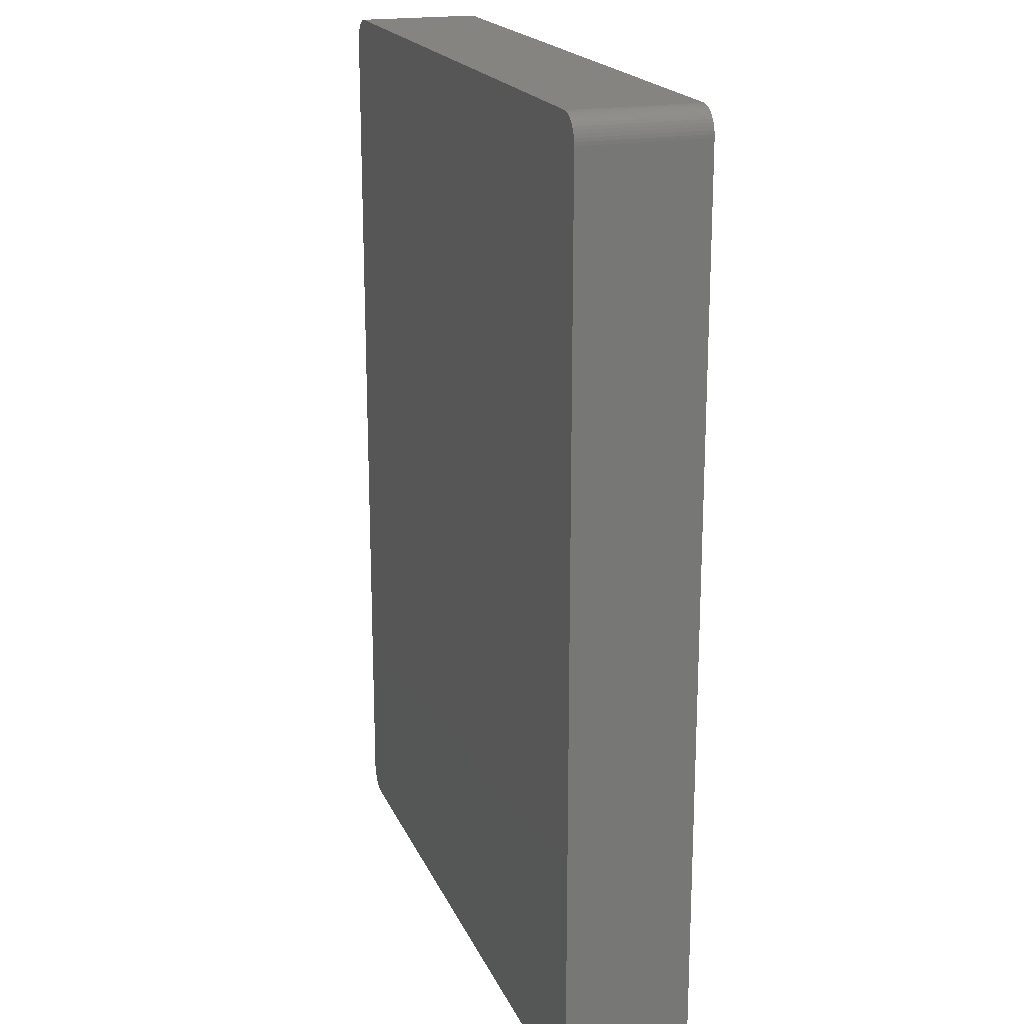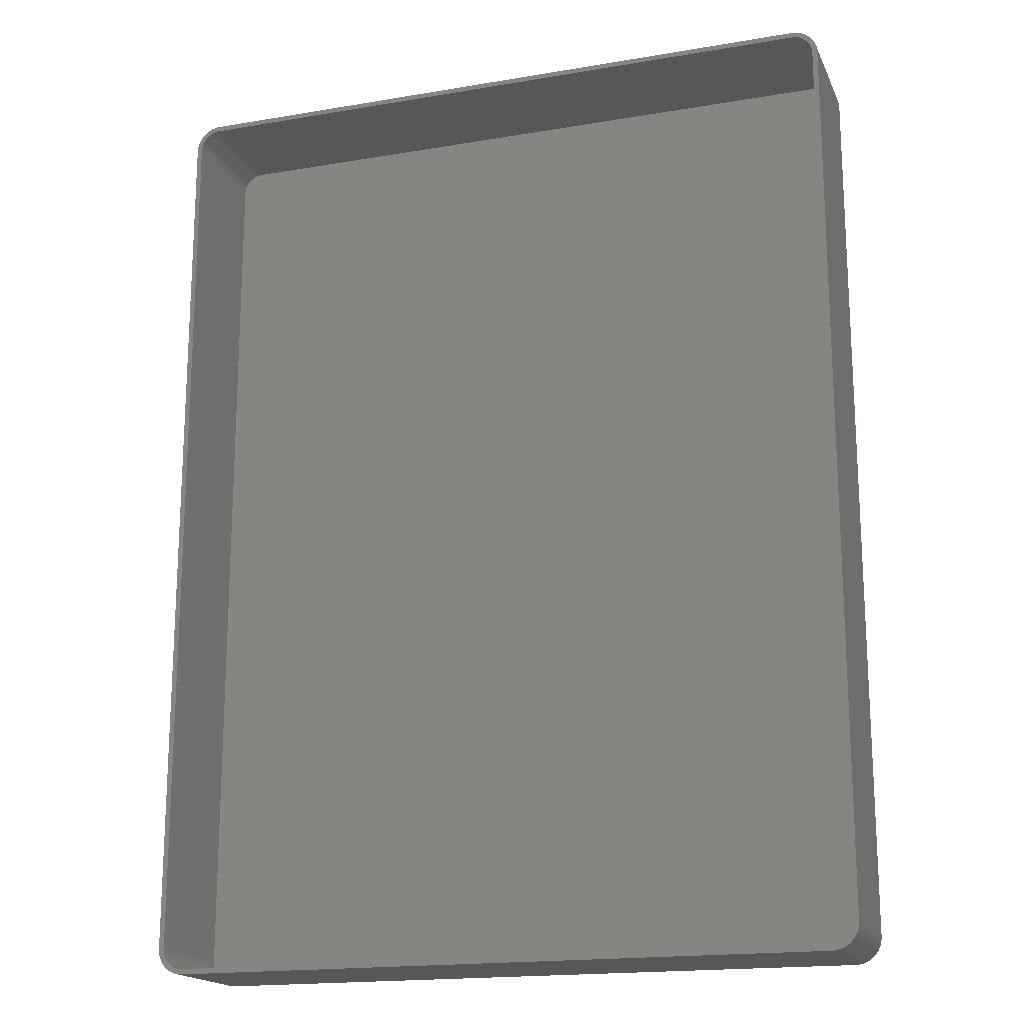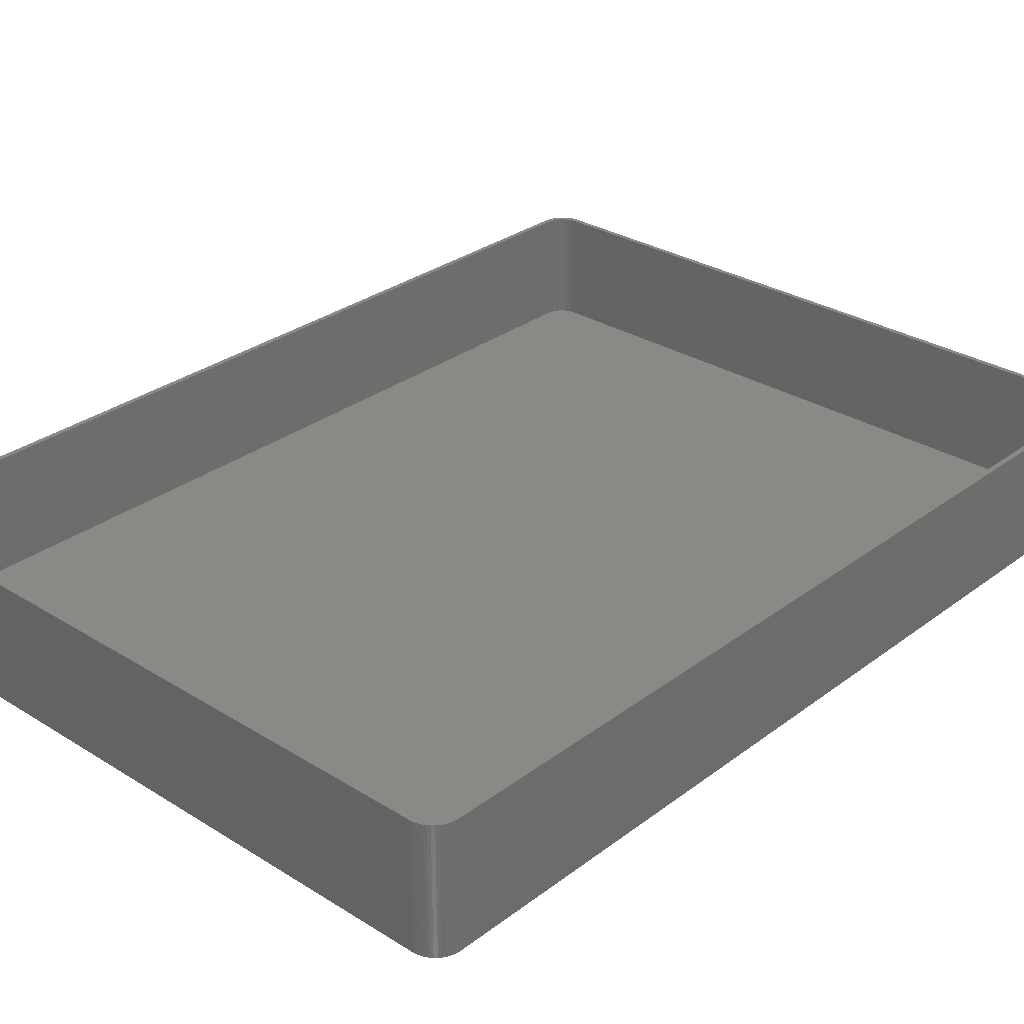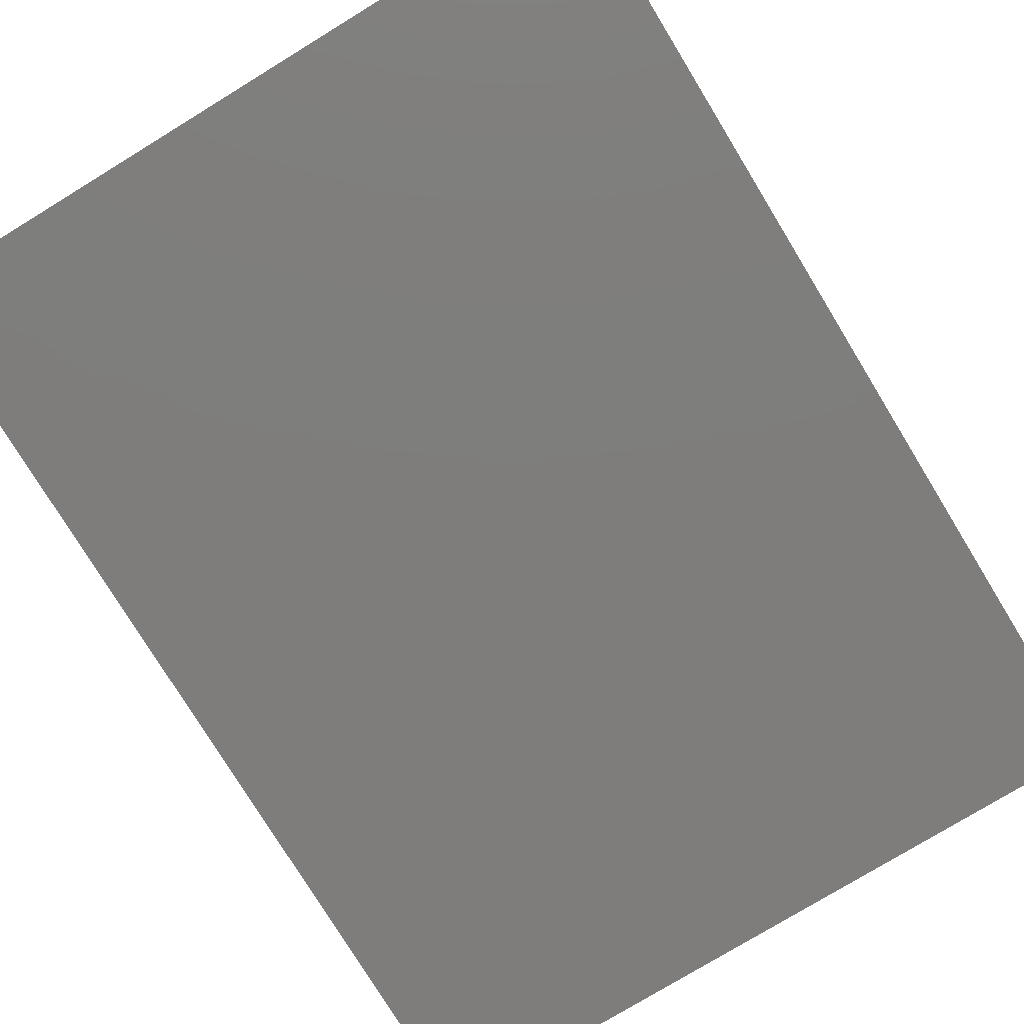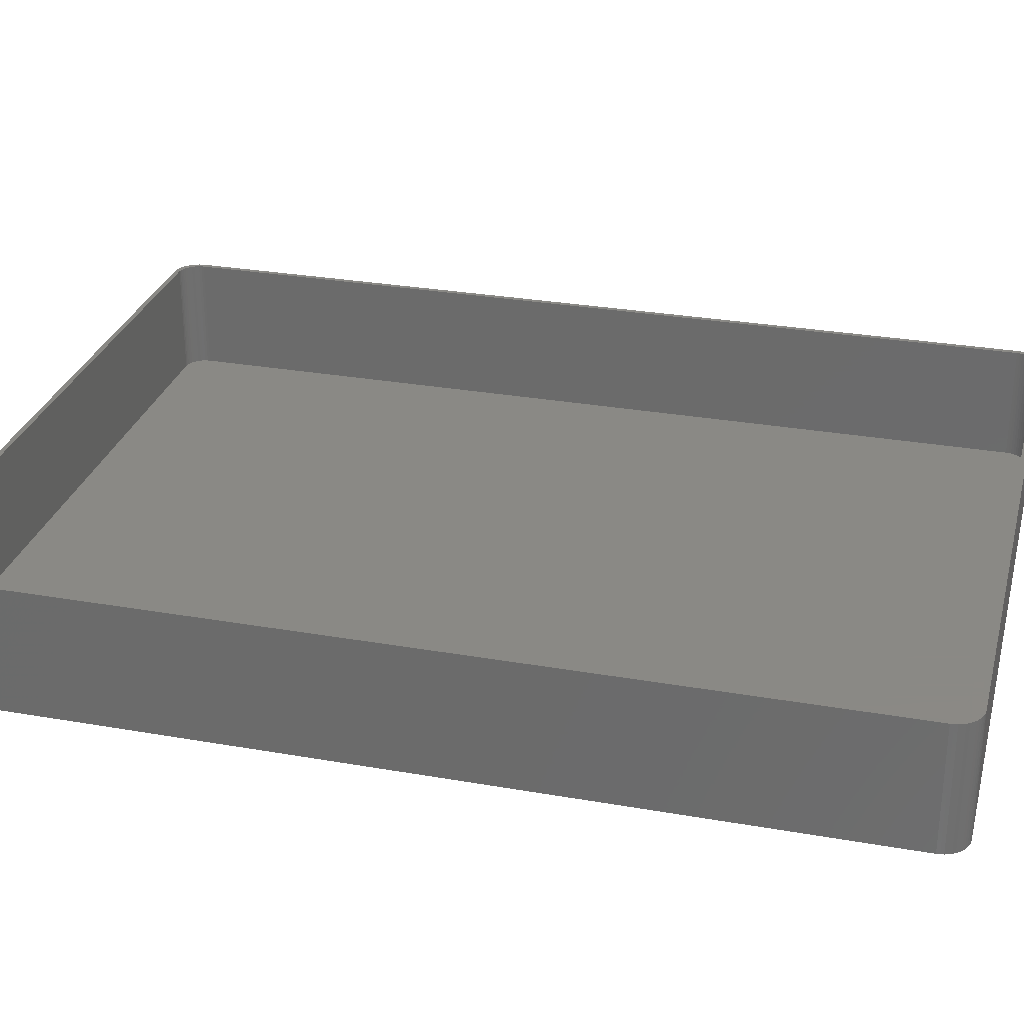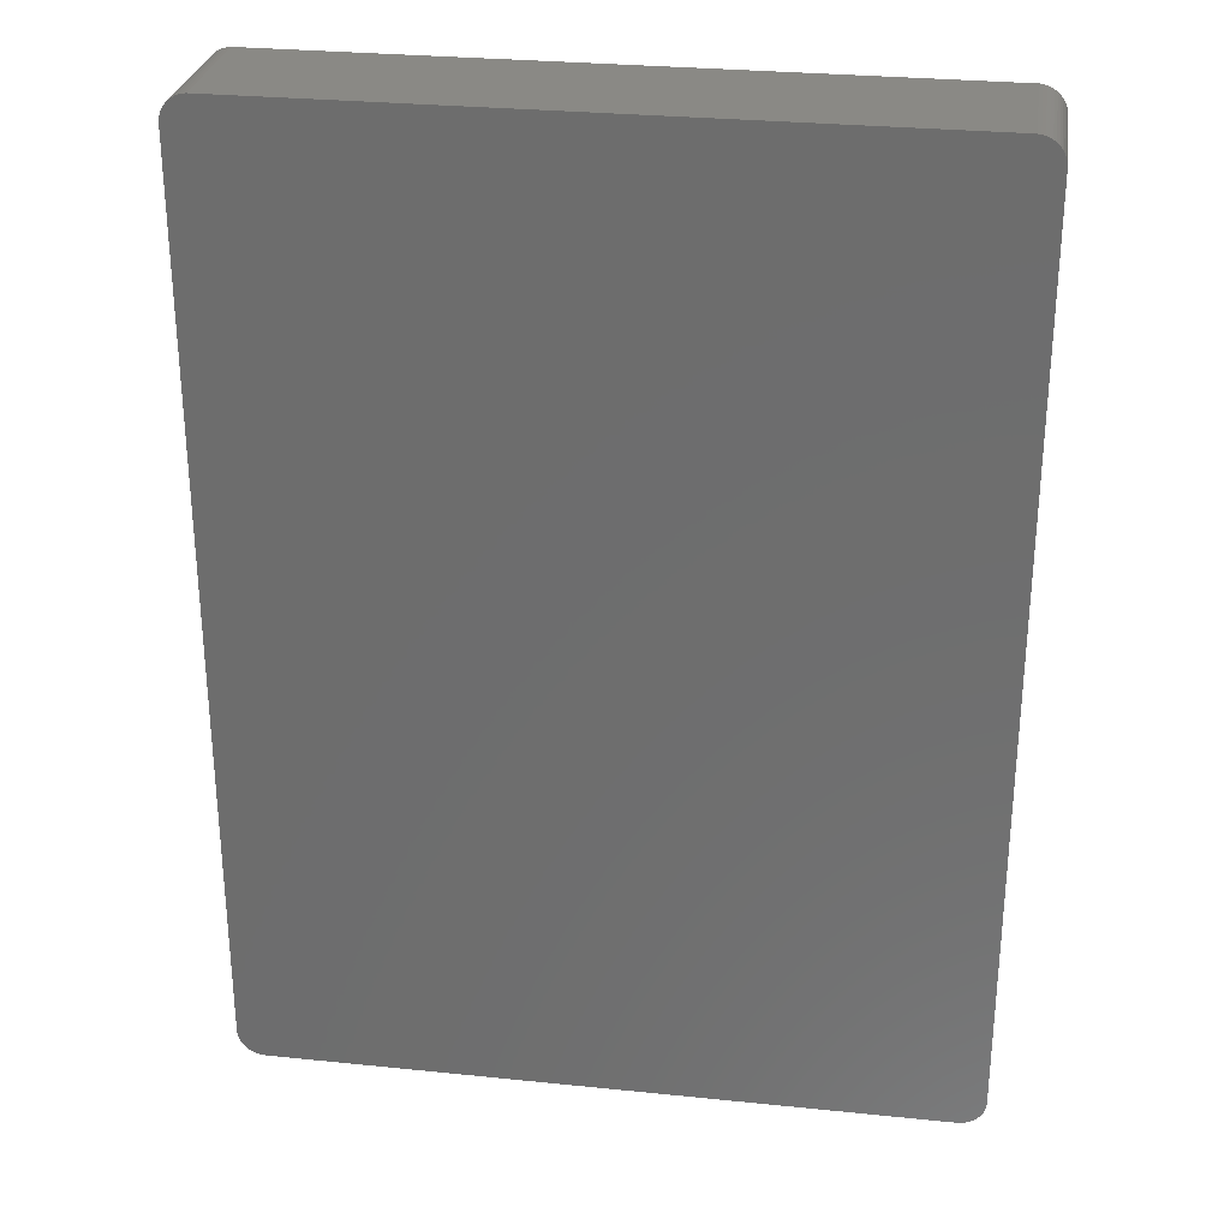
<metadata>
{"format":"stl","ext":"stl","renderer":"f3d","projection":"perspective","resolution":1024,"background":"white","views":[{"elev":19.4,"azim":-108.3,"up":"+Y"},{"elev":-17.8,"azim":18.4,"up":"+Y"},{"elev":29.7,"azim":-137.6,"up":"+Z"},{"elev":-77.3,"azim":31.4,"up":"+Z"},{"elev":28.9,"azim":-75.3,"up":"+Z"},{"elev":28.7,"azim":-171.3,"up":"+Y"}]}
</metadata>
<code>
# stl→obj: 208 verts, 412 faces
v -67.5 85 0
v -67.46 85.63 24
v -67.46 85.63 0
v -67.5 85 24
v -67.5 -85 0
v -67.5 -85 24
v 67.46 -85.63 24
v 67.5 -85 0
v 67.5 -85 24
v 67.46 -85.63 0
v 67.5 85 0
v 67.5 85 24
v 66.5 85 24
v 67.46 85.63 24
v 66.47 85.5 24
v 67.34 86.24 24
v 66.5 -85 24
v 66.37 85.99 24
v 67.15 86.84 24
v 66.22 86.47 24
v 66.88 87.41 24
v 66.47 -85.5 24
v 66.01 86.93 24
v 66.55 87.94 24
v 67.34 -86.24 24
v 66.37 -85.99 24
v 65.74 87.35 24
v 66.14 88.42 24
v 65.42 87.74 24
v 65.69 88.85 24
v 65.05 88.08 24
v 65.18 89.22 24
v 64.64 88.38 24
v 64.63 89.52 24
v 64.2 88.62 24
v 64.05 89.76 24
v 63.74 88.8 24
v 63.44 89.91 24
v 63.25 88.93 24
v 62.81 89.99 24
v 62.75 88.99 24
v -62.75 88.99 24
v -62.81 89.99 24
v -63.25 88.93 24
v -63.44 89.91 24
v -63.74 88.8 24
v -64.05 89.76 24
v -64.2 88.62 24
v -64.63 89.52 24
v -64.64 88.38 24
v -65.18 89.22 24
v -65.05 88.08 24
v -65.69 88.85 24
v -65.42 87.74 24
v -66.14 88.42 24
v -65.74 87.35 24
v -66.55 87.94 24
v -66.01 86.93 24
v -66.88 87.41 24
v -66.22 86.47 24
v -67.34 86.24 24
v -66.37 85.99 24
v -67.15 86.84 24
v 67.15 -86.84 24
v 66.22 -86.47 24
v 66.88 -87.41 24
v 66.01 -86.93 24
v 66.55 -87.94 24
v 65.74 -87.35 24
v 66.14 -88.42 24
v 65.42 -87.74 24
v 65.69 -88.85 24
v 65.05 -88.08 24
v 65.18 -89.22 24
v 64.64 -88.38 24
v 64.63 -89.52 24
v 64.2 -88.62 24
v 64.05 -89.76 24
v 63.74 -88.8 24
v 63.44 -89.91 24
v 63.25 -88.93 24
v 62.81 -89.99 24
v 62.75 -88.99 24
v -62.75 -88.99 24
v -62.81 -89.99 24
v -63.25 -88.93 24
v -63.44 -89.91 24
v -63.74 -88.8 24
v -64.05 -89.76 24
v -64.2 -88.62 24
v -64.63 -89.52 24
v -64.64 -88.38 24
v -65.18 -89.22 24
v -65.05 -88.08 24
v -65.69 -88.85 24
v -65.42 -87.74 24
v -66.14 -88.42 24
v -65.74 -87.35 24
v -66.55 -87.94 24
v -66.01 -86.93 24
v -66.88 -87.41 24
v -66.22 -86.47 24
v -67.15 -86.84 24
v -66.37 -85.99 24
v -67.34 -86.24 24
v -66.47 -85.5 24
v -67.46 -85.63 24
v -66.5 -85 24
v -66.5 85 24
v -66.47 85.5 24
v 62.81 -89.99 0
v 67.34 -86.24 0
v 67.15 -86.84 0
v 66.88 -87.41 0
v 62.81 89.99 0
v 66.55 -87.94 0
v 67.34 86.24 0
v 67.15 86.84 0
v 66.14 -88.42 0
v 66.88 87.41 0
v 65.69 -88.85 0
v 66.55 87.94 0
v 65.18 -89.22 0
v 66.14 88.42 0
v 64.63 -89.52 0
v 65.69 88.85 0
v 64.05 -89.76 0
v 65.18 89.22 0
v 63.44 -89.91 0
v 64.63 89.52 0
v 64.05 89.76 0
v 63.44 89.91 0
v -62.81 -89.99 0
v 67.46 85.63 0
v -63.44 -89.91 0
v -64.05 -89.76 0
v -62.81 89.99 0
v -64.63 -89.52 0
v -63.44 89.91 0
v -65.18 -89.22 0
v -64.05 89.76 0
v -65.69 -88.85 0
v -64.63 89.52 0
v -66.14 -88.42 0
v -65.18 89.22 0
v -66.55 -87.94 0
v -65.69 88.85 0
v -66.88 -87.41 0
v -66.14 88.42 0
v -67.15 -86.84 0
v -66.55 87.94 0
v -67.34 -86.24 0
v -66.88 87.41 0
v -67.46 -85.63 0
v -67.15 86.84 0
v -67.34 86.24 0
v -63.25 88.93 2
v -62.75 88.99 2
v 62.75 88.99 2
v -65.74 -87.35 2
v -65.42 -87.74 2
v 62.75 -88.99 2
v -62.75 -88.99 2
v 66.5 -85 2
v 66.5 85 2
v 66.01 86.93 2
v 65.74 87.35 2
v -63.74 -88.8 2
v -64.2 -88.62 2
v -63.25 -88.93 2
v -66.5 85 2
v -66.5 -85 2
v -66.22 -86.47 2
v -66.01 -86.93 2
v 65.42 -87.74 2
v 65.74 -87.35 2
v 66.47 -85.5 2
v -64.64 -88.38 2
v -65.05 -88.08 2
v -64.2 88.62 2
v -63.74 88.8 2
v 64.64 -88.38 2
v 64.2 -88.62 2
v 64.2 88.62 2
v 64.64 88.38 2
v 63.74 88.8 2
v 63.25 88.93 2
v 66.22 -86.47 2
v 66.37 -85.99 2
v 65.05 -88.08 2
v -66.37 -85.99 2
v 66.47 85.5 2
v 66.37 85.99 2
v 66.22 86.47 2
v 65.42 87.74 2
v 66.01 -86.93 2
v 65.05 88.08 2
v 63.74 -88.8 2
v 63.25 -88.93 2
v -64.64 88.38 2
v -65.05 88.08 2
v -65.42 87.74 2
v -65.74 87.35 2
v -66.01 86.93 2
v -66.22 86.47 2
v -66.37 85.99 2
v -66.47 85.5 2
v -66.47 -85.5 2
f 1 2 3
f 2 1 4
f 5 4 1
f 4 5 6
f 7 8 9
f 8 7 10
f 9 11 12
f 11 9 8
f 13 12 14
f 12 13 9
f 15 14 16
f 17 9 13
f 18 16 19
f 9 17 7
f 20 19 21
f 22 7 17
f 23 21 24
f 7 22 25
f 26 25 22
f 14 15 13
f 16 18 15
f 19 20 18
f 27 24 28
f 21 23 20
f 24 27 23
f 29 28 30
f 28 29 27
f 31 30 32
f 30 31 29
f 32 33 31
f 34 33 32
f 34 35 33
f 36 35 34
f 36 37 35
f 38 37 36
f 38 39 37
f 40 39 38
f 40 41 39
f 40 42 41
f 43 42 40
f 43 44 42
f 45 44 43
f 45 46 44
f 47 46 45
f 47 48 46
f 49 48 47
f 49 50 48
f 51 50 49
f 50 51 52
f 53 52 51
f 52 53 54
f 55 54 53
f 54 55 56
f 57 56 55
f 56 57 58
f 59 58 57
f 58 59 60
f 61 62 63
f 60 63 62
f 63 60 59
f 25 26 64
f 65 64 26
f 64 65 66
f 67 66 65
f 66 67 68
f 69 68 67
f 68 69 70
f 71 70 69
f 70 71 72
f 73 72 71
f 72 73 74
f 75 74 73
f 75 76 74
f 77 76 75
f 77 78 76
f 79 78 77
f 79 80 78
f 81 80 79
f 81 82 80
f 83 82 81
f 84 82 83
f 84 85 82
f 86 85 84
f 86 87 85
f 88 87 86
f 88 89 87
f 90 89 88
f 90 91 89
f 92 91 90
f 93 92 94
f 92 93 91
f 95 94 96
f 94 95 93
f 97 96 98
f 99 98 100
f 96 97 95
f 101 100 102
f 103 102 104
f 105 104 106
f 98 99 97
f 107 106 108
f 109 4 108
f 62 61 110
f 6 108 4
f 2 110 61
f 107 108 6
f 110 2 109
f 100 101 99
f 109 2 4
f 102 103 101
f 104 105 103
f 106 107 105
f 111 8 10
f 8 5 11
f 111 10 112
f 1 11 5
f 111 112 113
f 8 111 5
f 111 113 114
f 115 11 1
f 111 114 116
f 117 115 118
f 111 116 119
f 118 115 120
f 111 119 121
f 120 115 122
f 111 121 123
f 122 115 124
f 111 123 125
f 124 115 126
f 111 125 127
f 126 115 128
f 111 127 129
f 128 115 130
f 130 115 131
f 131 115 132
f 5 111 133
f 11 115 134
f 5 133 135
f 134 115 117
f 5 135 136
f 115 1 137
f 5 136 138
f 137 1 139
f 5 138 140
f 139 1 141
f 5 140 142
f 141 1 143
f 5 142 144
f 143 1 145
f 5 144 146
f 145 1 147
f 5 146 148
f 147 1 149
f 5 148 150
f 149 1 151
f 5 150 152
f 151 1 153
f 5 152 154
f 153 1 155
f 155 1 156
f 156 1 3
f 115 43 40
f 43 115 137
f 150 105 152
f 105 150 103
f 154 6 5
f 6 154 107
f 133 82 85
f 82 133 111
f 140 91 93
f 91 140 138
f 132 40 38
f 40 132 115
f 147 55 53
f 55 147 149
f 3 61 156
f 61 3 2
f 148 103 150
f 103 148 101
f 152 107 154
f 107 152 105
f 70 116 68
f 116 70 119
f 64 112 25
f 112 64 113
f 138 89 91
f 89 138 136
f 14 117 16
f 117 14 134
f 12 134 14
f 134 12 11
f 16 118 19
f 118 16 117
f 21 122 24
f 122 21 120
f 130 36 34
f 36 130 131
f 128 34 32
f 34 128 130
f 141 49 47
f 49 141 143
f 155 59 153
f 59 155 63
f 151 55 149
f 55 151 57
f 156 63 155
f 63 156 61
f 146 101 148
f 101 146 99
f 111 80 82
f 80 111 129
f 127 76 78
f 76 127 125
f 121 70 72
f 70 121 119
f 125 74 76
f 74 125 123
f 68 114 66
f 114 68 116
f 25 10 7
f 10 25 112
f 136 87 89
f 87 136 135
f 142 93 95
f 93 142 140
f 144 99 146
f 99 144 97
f 19 120 21
f 120 19 118
f 131 38 36
f 38 131 132
f 126 32 30
f 32 126 128
f 124 30 28
f 30 124 126
f 24 124 28
f 124 24 122
f 145 53 51
f 53 145 147
f 143 51 49
f 51 143 145
f 139 47 45
f 47 139 141
f 137 45 43
f 45 137 139
f 153 57 151
f 57 153 59
f 129 78 80
f 78 129 127
f 123 72 74
f 72 123 121
f 66 113 64
f 113 66 114
f 135 85 87
f 85 135 133
f 144 95 97
f 95 144 142
f 157 42 44
f 42 157 158
f 158 41 42
f 41 158 159
f 96 160 98
f 160 96 161
f 162 84 83
f 84 162 163
f 164 13 165
f 13 164 17
f 166 27 167
f 27 166 23
f 168 90 88
f 90 168 169
f 163 86 84
f 86 163 170
f 108 171 109
f 171 108 172
f 100 173 102
f 173 100 174
f 175 69 176
f 69 175 71
f 177 17 164
f 17 177 22
f 178 94 92
f 94 178 179
f 170 88 86
f 88 170 168
f 169 92 90
f 92 169 178
f 98 174 100
f 174 98 160
f 180 46 48
f 46 180 181
f 182 77 75
f 77 182 183
f 184 33 35
f 33 184 185
f 186 35 37
f 35 186 184
f 159 39 41
f 39 159 187
f 188 26 189
f 26 188 65
f 175 73 71
f 73 175 190
f 179 96 94
f 96 179 161
f 102 191 104
f 191 102 173
f 159 165 192
f 165 171 164
f 159 192 193
f 172 164 171
f 159 193 194
f 165 159 171
f 159 194 166
f 162 164 172
f 159 166 167
f 189 162 188
f 159 167 195
f 188 162 196
f 159 195 197
f 196 162 176
f 159 197 185
f 176 162 175
f 159 185 184
f 175 162 190
f 159 184 186
f 190 162 182
f 159 186 187
f 182 162 183
f 183 162 198
f 198 162 199
f 171 159 158
f 164 162 177
f 171 158 157
f 177 162 189
f 171 157 181
f 162 172 163
f 171 181 180
f 163 172 170
f 171 180 200
f 170 172 168
f 171 200 201
f 168 172 169
f 171 201 202
f 169 172 178
f 171 202 203
f 178 172 179
f 171 203 204
f 179 172 161
f 171 204 205
f 161 172 160
f 171 205 206
f 160 172 174
f 171 206 207
f 174 172 173
f 173 172 191
f 191 172 208
f 62 205 60
f 205 62 206
f 56 202 54
f 202 56 203
f 201 50 52
f 50 201 200
f 181 44 46
f 44 181 157
f 183 79 77
f 79 183 198
f 185 31 33
f 31 185 197
f 197 29 31
f 29 197 195
f 167 29 195
f 29 167 27
f 187 37 39
f 37 187 186
f 194 23 166
f 23 194 20
f 193 20 194
f 20 193 18
f 189 22 177
f 22 189 26
f 176 67 196
f 67 176 69
f 196 65 188
f 65 196 67
f 190 75 73
f 75 190 182
f 104 208 106
f 208 104 191
f 106 172 108
f 172 106 208
f 60 204 58
f 204 60 205
f 58 203 56
f 203 58 204
f 110 206 62
f 206 110 207
f 109 207 110
f 207 109 171
f 202 52 54
f 52 202 201
f 200 48 50
f 48 200 180
f 192 18 193
f 18 192 15
f 165 15 192
f 15 165 13
f 198 81 79
f 81 198 199
f 199 83 81
f 83 199 162

</code>
